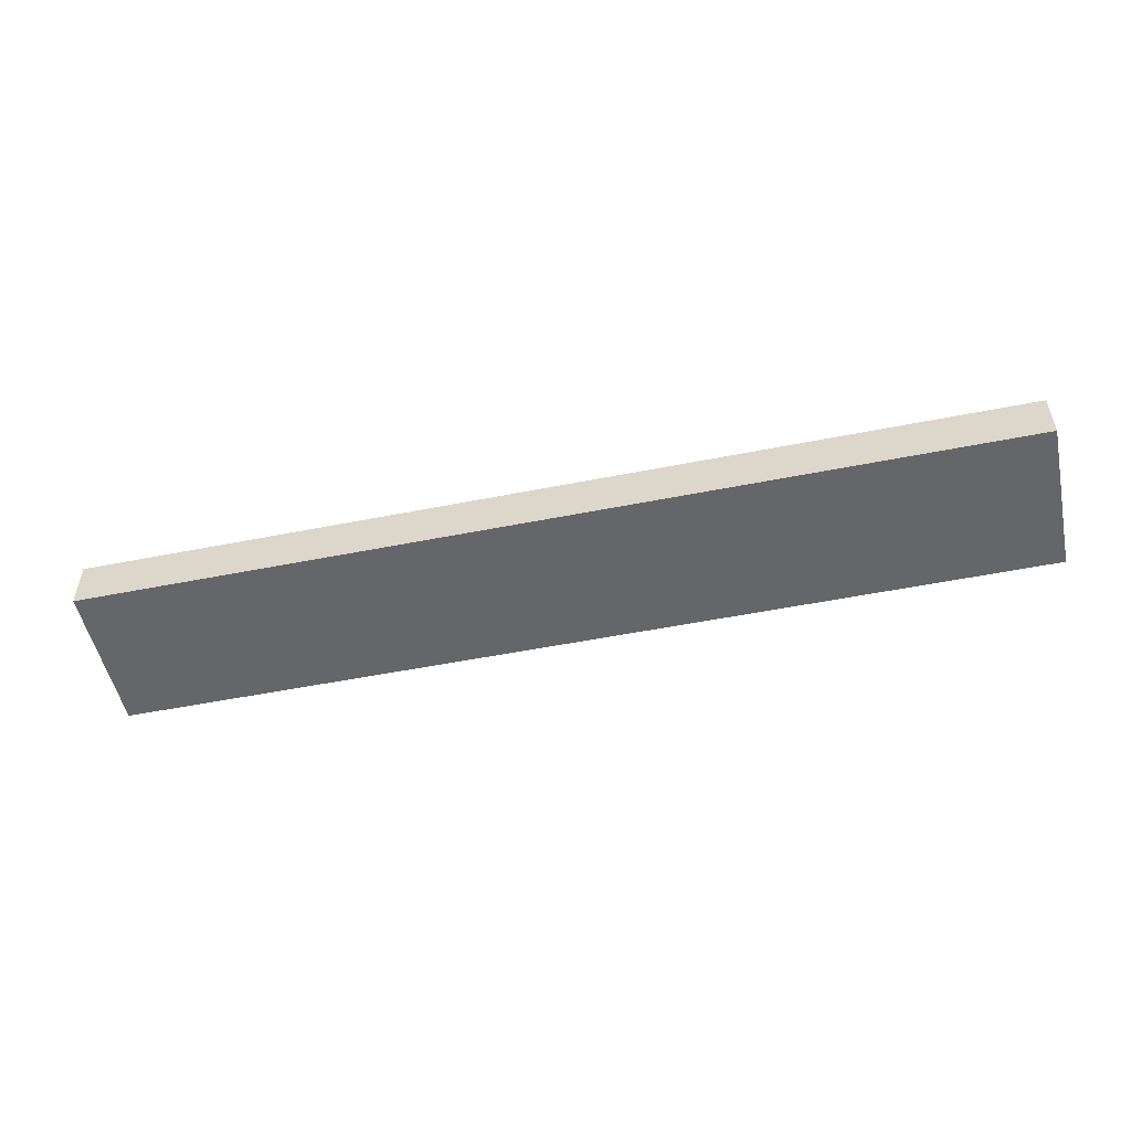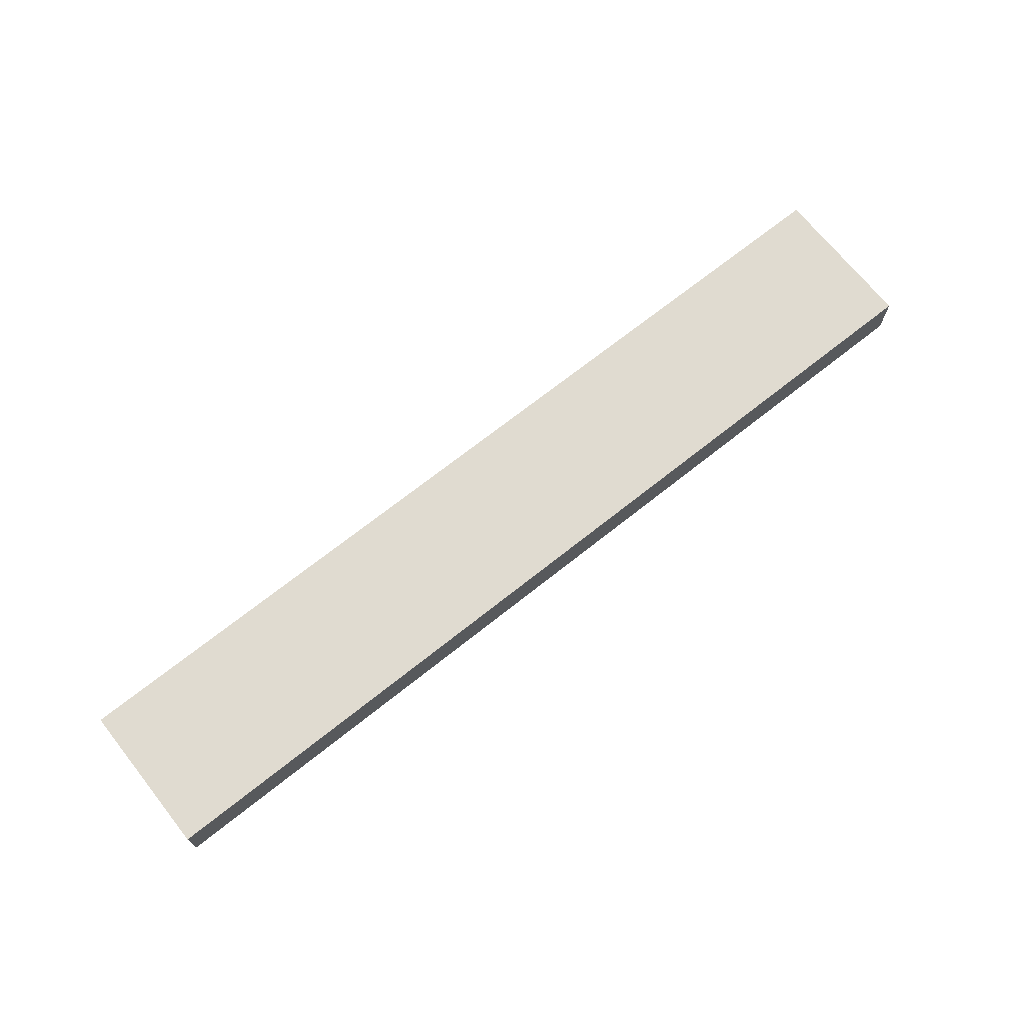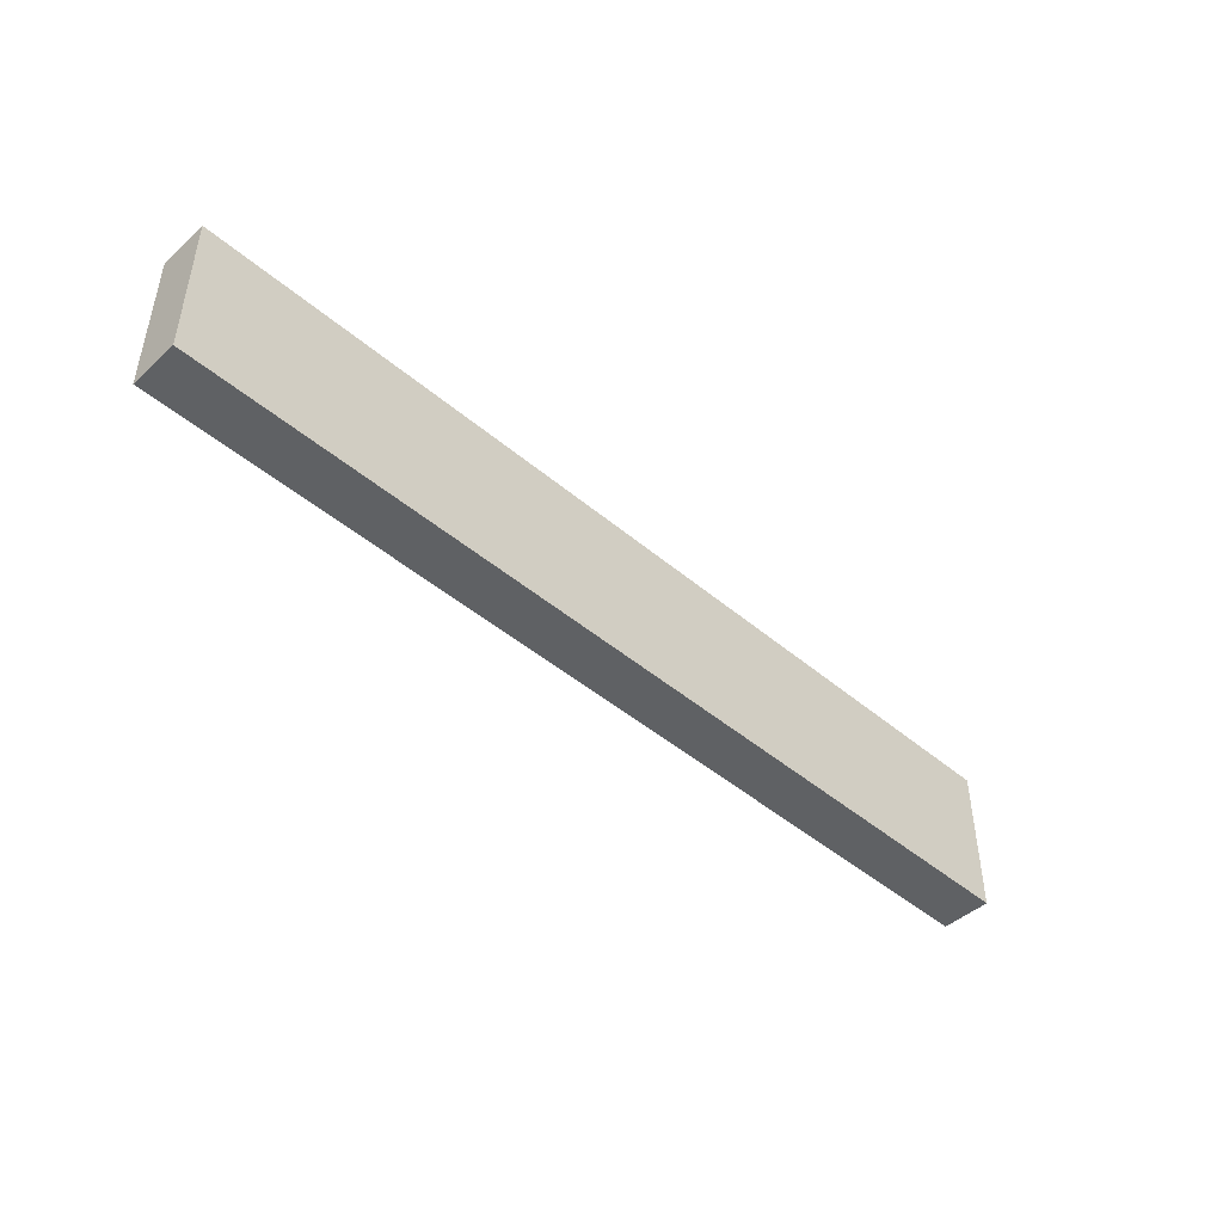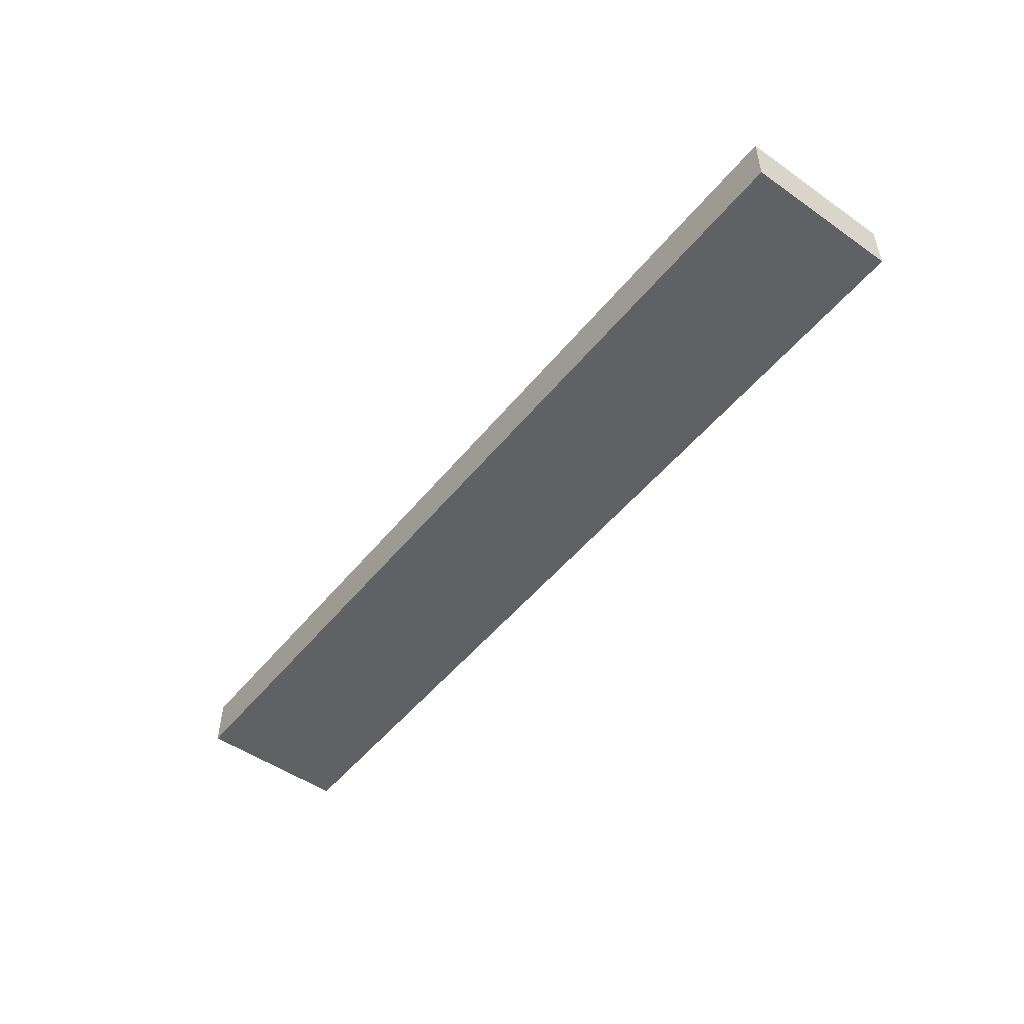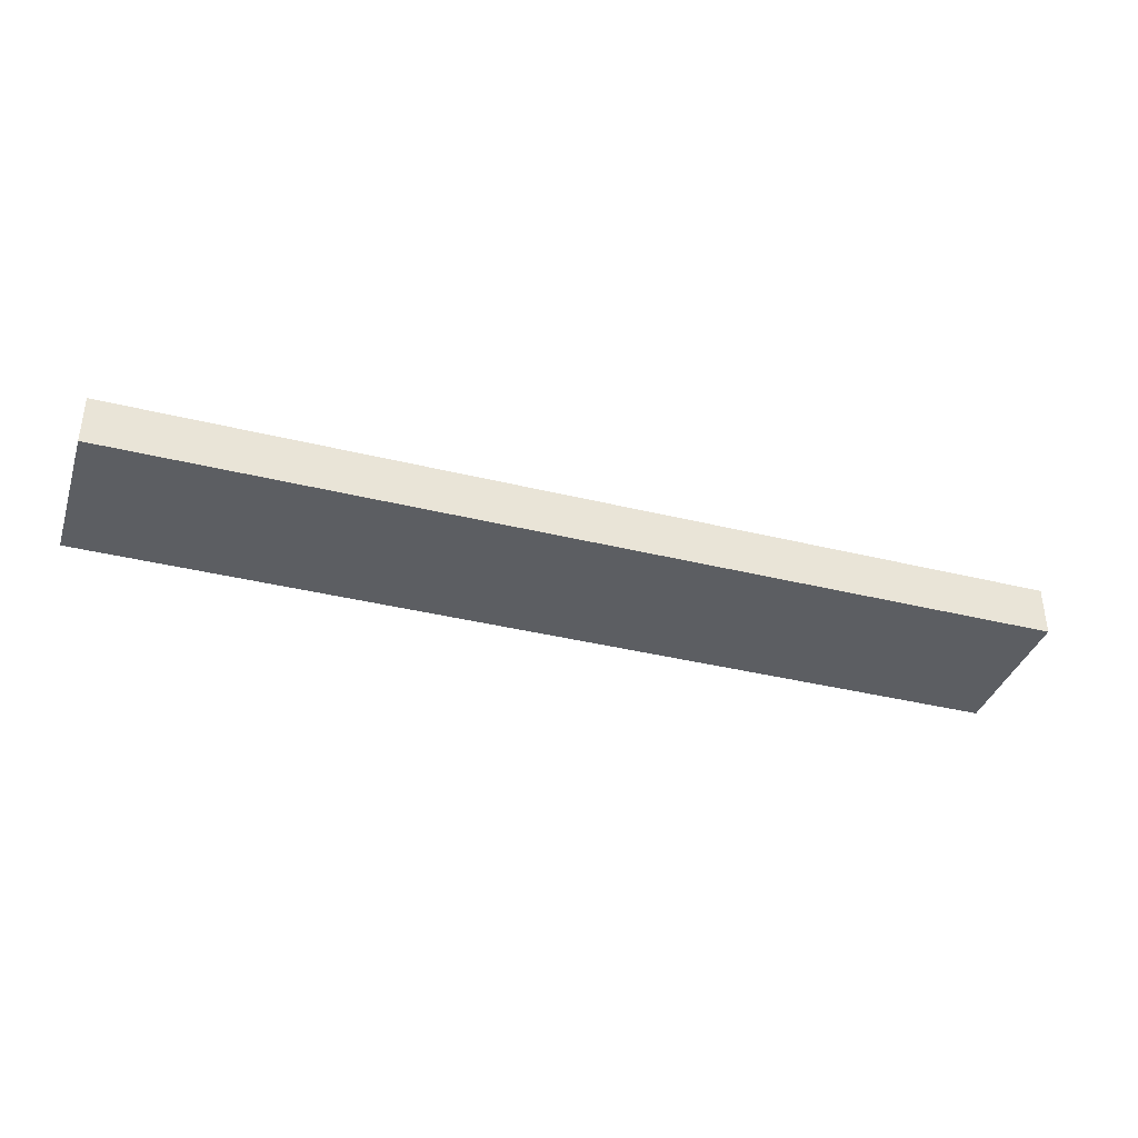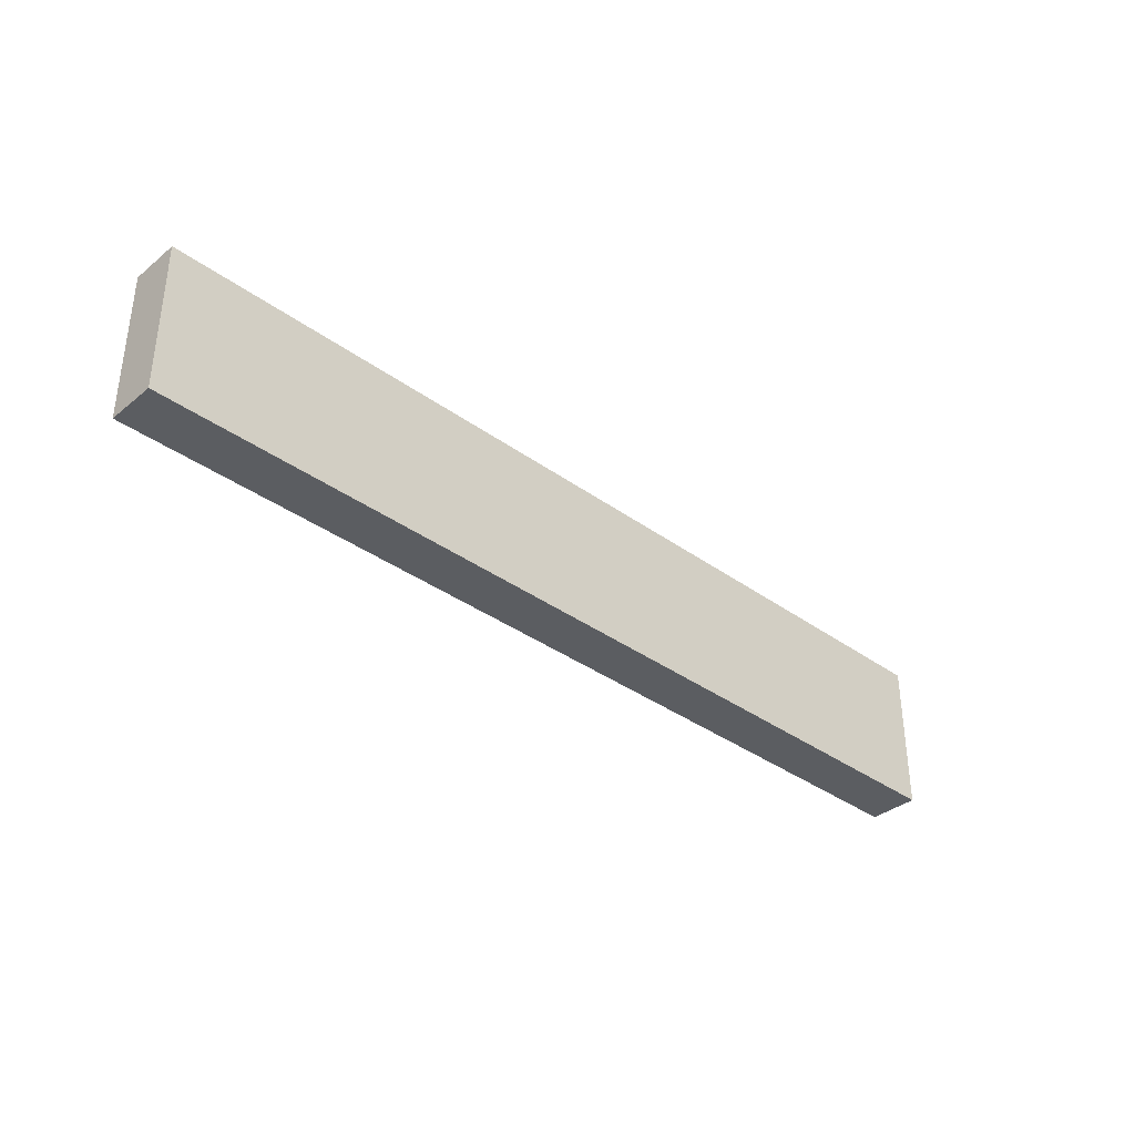
<metadata>
{"format":"obj","ext":"obj","renderer":"f3d","projection":"perspective","resolution":1024,"background":"white","views":[{"elev":-51.8,"azim":12.2,"up":"+Y"},{"elev":70.1,"azim":-38.5,"up":"+Y"},{"elev":-45.8,"azim":-44.2,"up":"+Z"},{"elev":-50.3,"azim":52.5,"up":"+Y"},{"elev":-37.4,"azim":-17.6,"up":"+Y"},{"elev":-36.0,"azim":-43.5,"up":"+Z"}]}
</metadata>
<code>
v -3.75 0 0.6125
v -3.75 0 -0.6125
v -3.75 -0.4 -0.6125
v -3.75 -0.4 0.6125
v -3.75 0 -0.6125
v 3.75 0 -0.6125
v 3.75 -0.4 -0.6125
v -3.75 -0.4 -0.6125
v -3.75 -0.4 -0.6125
v 3.75 -0.4 -0.6125
v 3.75 -0.4 0.6125
v -3.75 -0.4 0.6125
v -3.75 -0.4 0.6125
v 3.75 -0.4 0.6125
v 3.75 0 0.6125
v -3.75 0 0.6125
v -3.75 0 0.6125
v 3.75 0 0.6125
v 3.75 0 -0.6125
v -3.75 0 -0.6125
v 3.75 0 -0.6125
v 3.75 0 0.6125
v 3.75 -0.4 0.6125
v 3.75 -0.4 -0.6125
g a7a26dae-e2b3-11ea-a2c6-54bf646e7e1f
f 1 2 4
f 4 2 3
g a7aa3508-e2b3-11ea-8adc-54bf646e7e1f
f 6 7 5
f 5 7 8
g a7c5f79a-e2b3-11ea-bb72-54bf646e7e1f
f 10 11 9
f 9 11 12
g a7cb752e-e2b3-11ea-b126-54bf646e7e1f
f 14 15 13
f 13 15 16
g a7d2a080-e2b3-11ea-a0ff-54bf646e7e1f
f 18 19 17
f 17 19 20
g a7d86c4a-e2b3-11ea-899a-54bf646e7e1f
f 21 22 24
f 24 22 23

</code>
